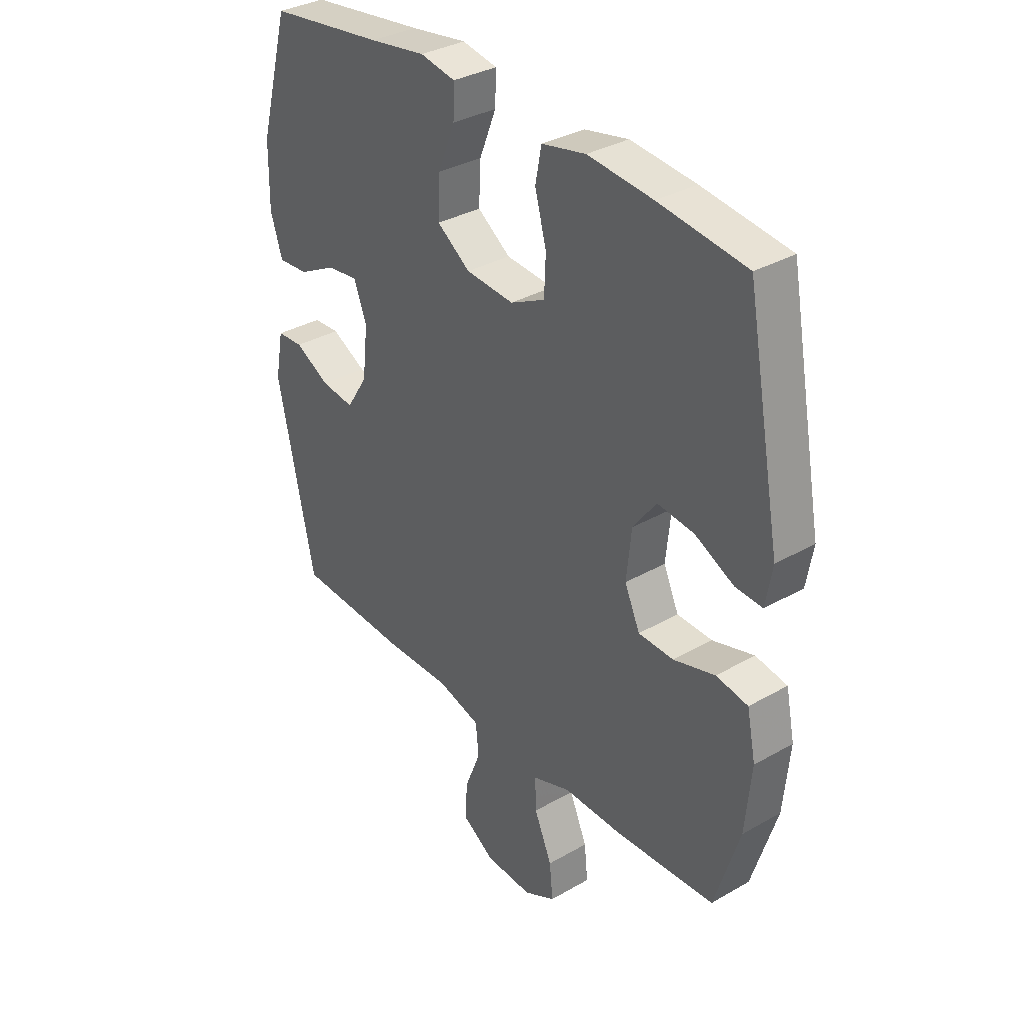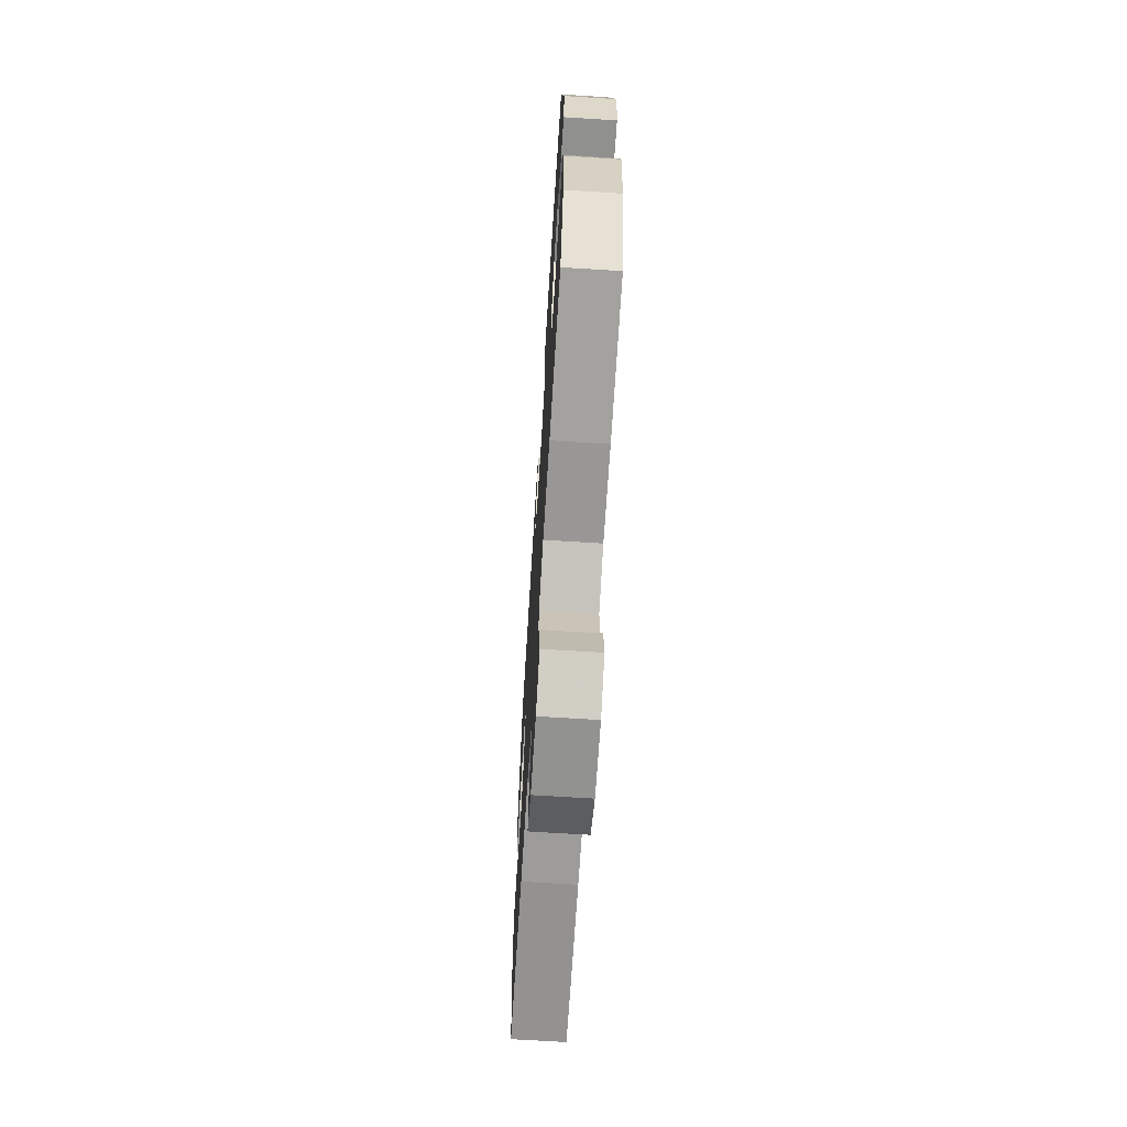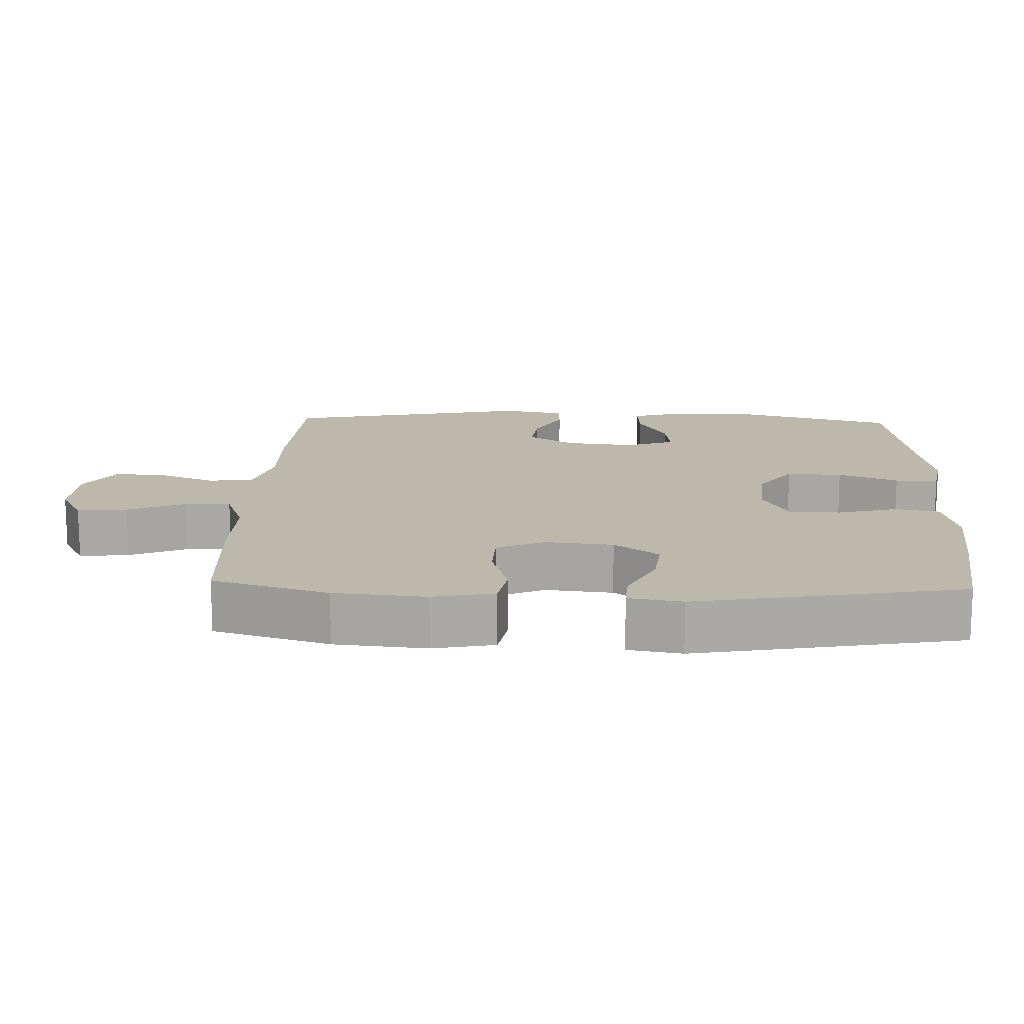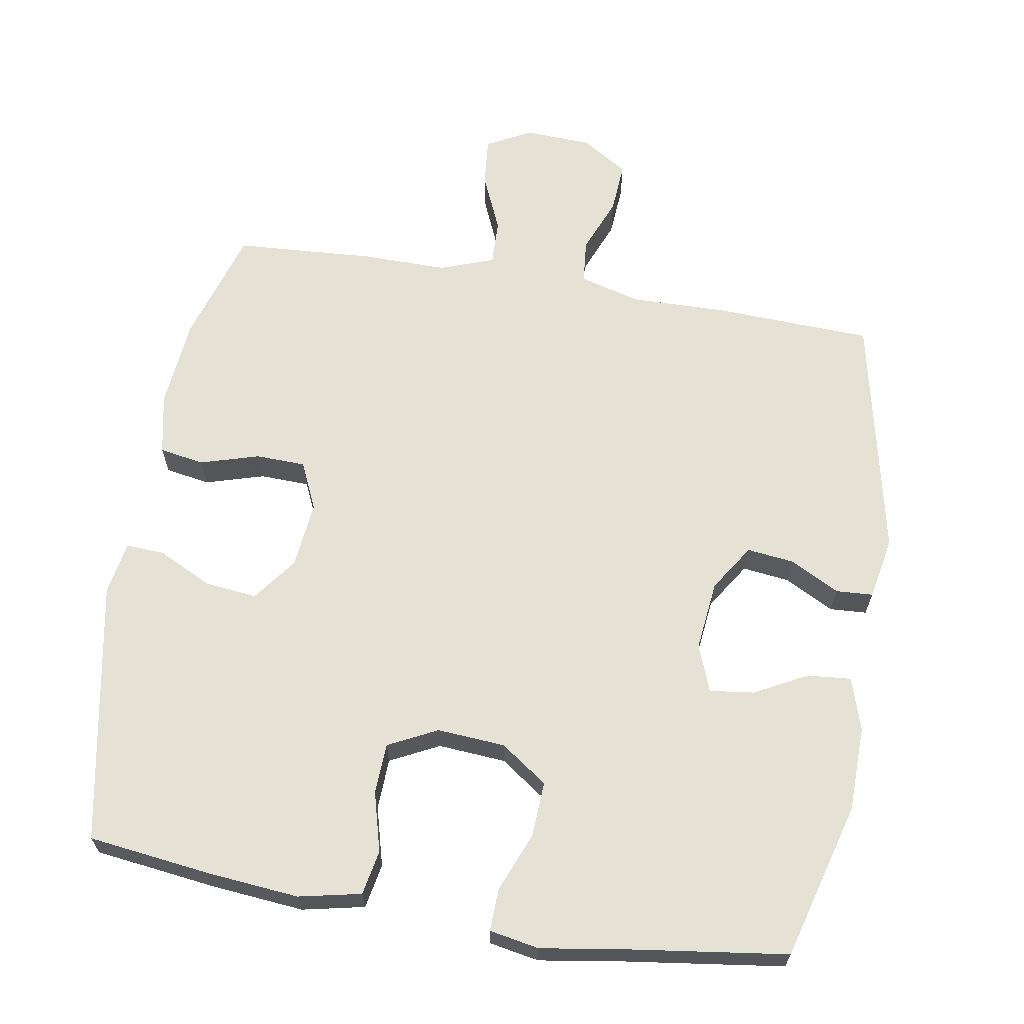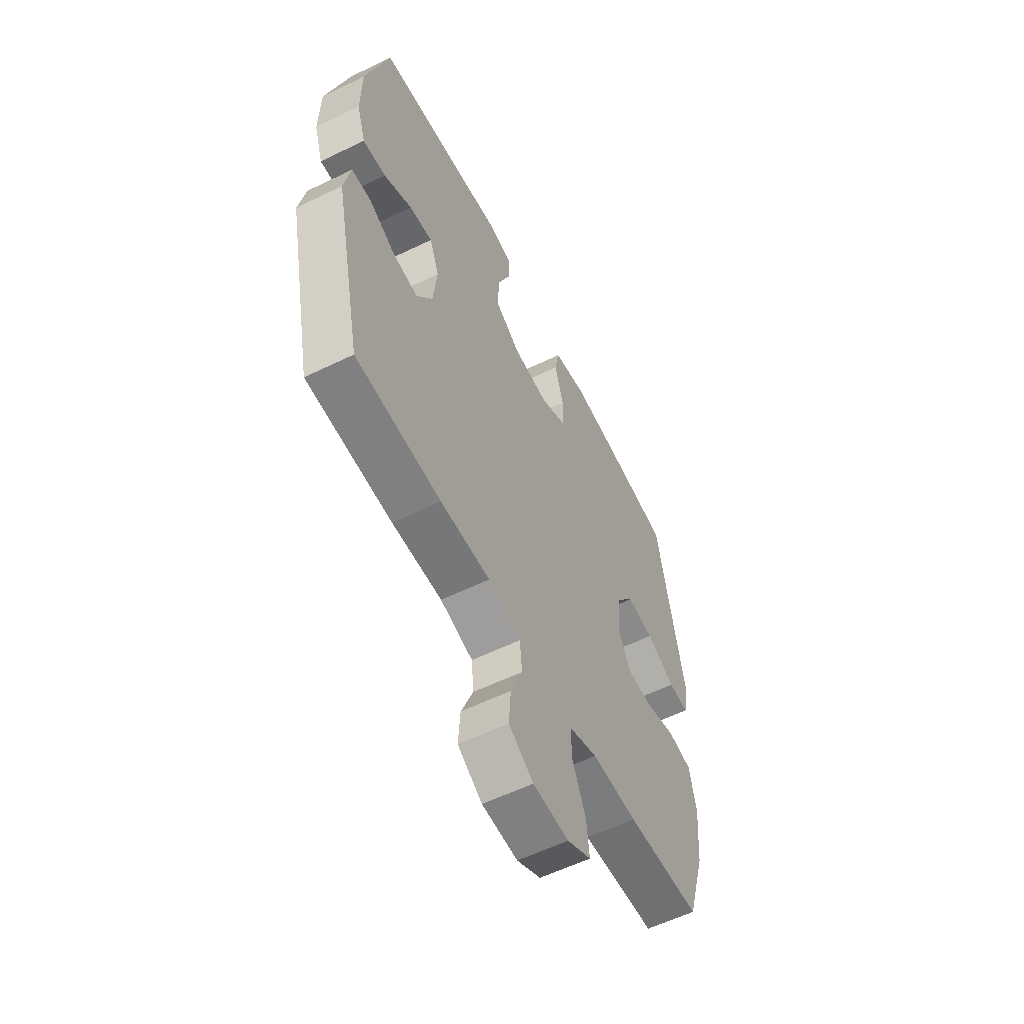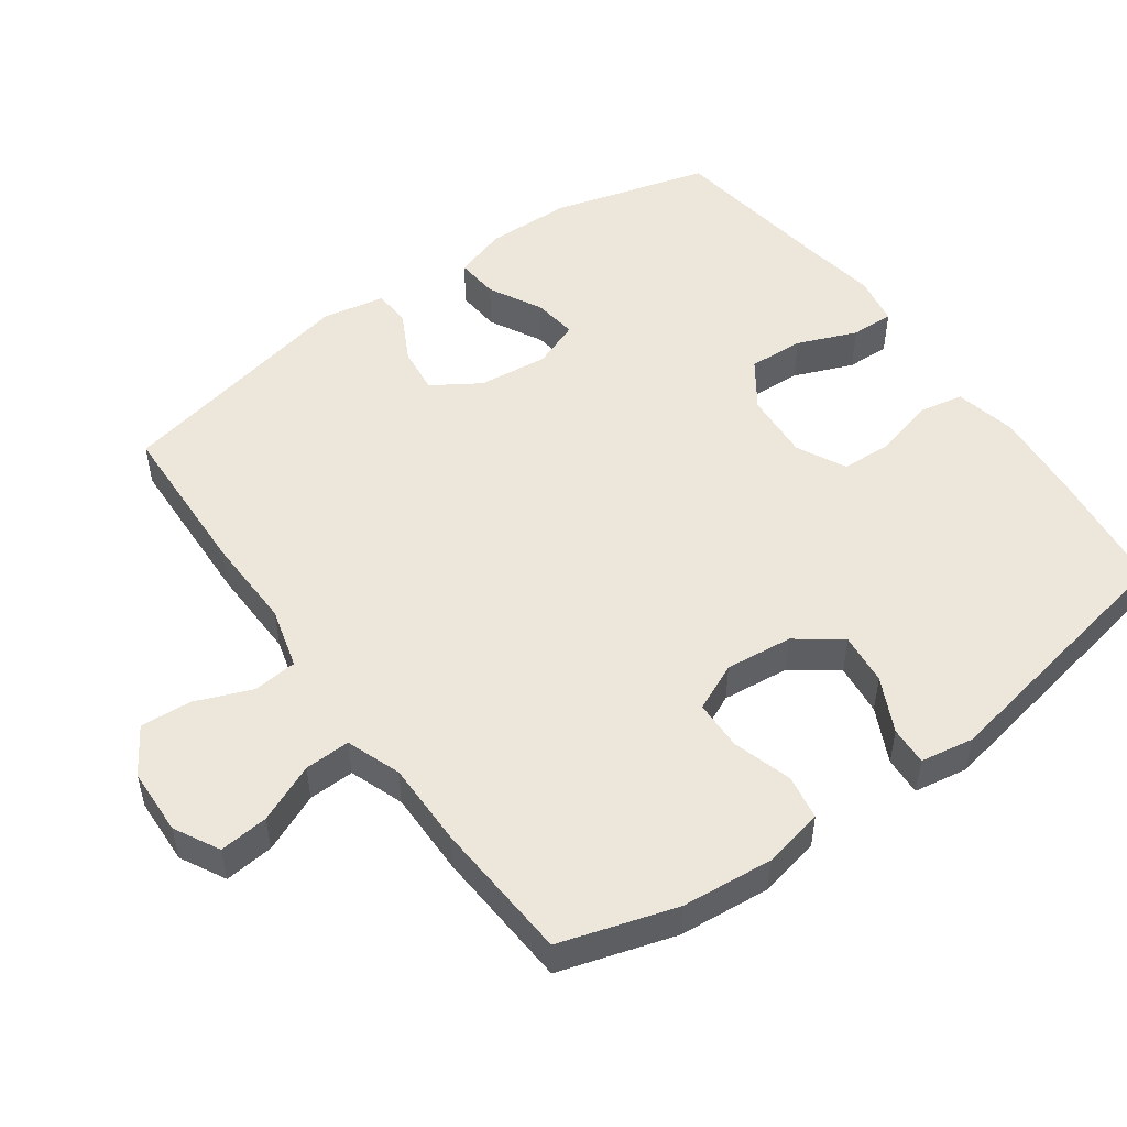
<metadata>
{"format":"obj","ext":"obj","renderer":"f3d","projection":"perspective","resolution":1024,"background":"white","views":[{"elev":34.1,"azim":-127.8,"up":"+Z"},{"elev":-68.7,"azim":-93.6,"up":"+Z"},{"elev":14.8,"azim":-87.8,"up":"+Y"},{"elev":64.9,"azim":9.6,"up":"+Y"},{"elev":-58.2,"azim":116.7,"up":"+Z"},{"elev":51.0,"azim":-125.7,"up":"+Y"}]}
</metadata>
<code>
v -0.5 0.07 0.5
v -0.324 0.07 0.522
v -0.193 0.07 0.534
v -0.104 0.07 0.515
v -0.092 0.07 0.451
v -0.115 0.07 0.366
v -0.112 0.07 0.293
v -0.042 0.07 0.258
v 0.055 0.07 0.265
v 0.122 0.07 0.312
v 0.118 0.07 0.391
v 0.084 0.07 0.476
v 0.082 0.07 0.537
v 0.153 0.07 0.55
v 0.267 0.07 0.532
v 0.5 0.07 0.5
v 0.562 0.07 0.276
v 0.564 0.07 0.154
v 0.54 0.07 0.079
v 0.478 0.07 0.084
v 0.402 0.07 0.124
v 0.339 0.07 0.132
v 0.313 0.07 0.065
v 0.324 0.07 -0.035
v 0.367 0.07 -0.102
v 0.434 0.07 -0.094
v 0.505 0.07 -0.057
v 0.558 0.07 -0.06
v 0.575 0.07 -0.149
v 0.5 0.07 -0.5
v 0.271 0.07 -0.509
v 0.137 0.07 -0.506
v 0.049 0.07 -0.53
v 0.043 0.07 -0.593
v 0.075 0.07 -0.673
v 0.08 0.07 -0.746
v 0.014 0.07 -0.788
v -0.082 0.07 -0.792
v -0.146 0.07 -0.758
v -0.139 0.07 -0.688
v -0.103 0.07 -0.605
v -0.101 0.07 -0.54
v -0.178 0.07 -0.512
v -0.3 0.07 -0.513
v -0.5 0.07 -0.5
v -0.55 0.07 -0.336
v -0.562 0.07 -0.206
v -0.544 0.07 -0.119
v -0.48 0.07 -0.108
v -0.396 0.07 -0.133
v -0.325 0.07 -0.131
v -0.294 0.07 -0.063
v -0.304 0.07 0.033
v -0.351 0.07 0.096
v -0.425 0.07 0.088
v -0.503 0.07 0.05
v -0.558 0.07 0.047
v -0.571 0.07 0.123
v -0.5 0 0.5
v -0.324 0 0.522
v -0.193 0 0.534
v -0.104 0 0.515
v -0.092 0 0.451
v -0.115 0 0.366
v -0.112 0 0.293
v -0.042 0 0.258
v 0.055 0 0.265
v 0.122 0 0.312
v 0.118 0 0.391
v 0.084 0 0.476
v 0.082 0 0.537
v 0.153 0 0.55
v 0.267 0 0.532
v 0.5 0 0.5
v 0.562 0 0.276
v 0.564 0 0.154
v 0.54 0 0.079
v 0.478 0 0.084
v 0.402 0 0.124
v 0.339 0 0.132
v 0.313 0 0.065
v 0.324 0 -0.035
v 0.367 0 -0.102
v 0.434 0 -0.094
v 0.505 0 -0.057
v 0.558 0 -0.06
v 0.575 0 -0.149
v 0.5 0 -0.5
v 0.271 0 -0.509
v 0.137 0 -0.506
v 0.049 0 -0.53
v 0.043 0 -0.593
v 0.075 0 -0.673
v 0.08 0 -0.746
v 0.014 0 -0.788
v -0.082 0 -0.792
v -0.146 0 -0.758
v -0.139 0 -0.688
v -0.103 0 -0.605
v -0.101 0 -0.54
v -0.178 0 -0.512
v -0.3 0 -0.513
v -0.5 0 -0.5
v -0.55 0 -0.336
v -0.562 0 -0.206
v -0.544 0 -0.119
v -0.48 0 -0.108
v -0.396 0 -0.133
v -0.325 0 -0.131
v -0.294 0 -0.063
v -0.304 0 0.033
v -0.351 0 0.096
v -0.425 0 0.088
v -0.503 0 0.05
v -0.558 0 0.047
v -0.571 0 0.123
f 4 5 6
f 3 4 6
f 2 3 6
f 1 2 6
f 58 1 6
f 57 58 6
f 56 57 6
f 55 56 6
f 54 55 6 7
f 53 54 7 8
f 52 53 8 9
f 51 52 9 10
f 48 49 50
f 47 48 50
f 46 47 50
f 45 46 50
f 44 45 50
f 43 44 50
f 42 43 50 51
f 39 40 41
f 38 39 41
f 37 38 41
f 36 37 41
f 35 36 41
f 34 35 41
f 33 34 41 42
f 42 51 10
f 33 42 10
f 32 33 10
f 30 31 32
f 29 30 32
f 28 29 32
f 27 28 32
f 26 27 32
f 19 20 21
f 18 19 21
f 17 18 21
f 16 17 21
f 15 16 21
f 15 21 22
f 14 15 22
f 13 14 22
f 12 13 22
f 11 12 22
f 10 11 22 23
f 25 26 32
f 24 25 32
f 10 23 24 32
f 64 63 62
f 64 62 61
f 64 61 60
f 64 60 59
f 64 59 116
f 64 116 115
f 64 115 114
f 64 114 113
f 65 64 113 112
f 66 65 112 111
f 67 66 111 110
f 68 67 110 109
f 108 107 106
f 108 106 105
f 108 105 104
f 108 104 103
f 108 103 102
f 108 102 101
f 109 108 101 100
f 99 98 97
f 99 97 96
f 99 96 95
f 99 95 94
f 99 94 93
f 99 93 92
f 100 99 92 91
f 68 109 100
f 68 100 91
f 68 91 90
f 90 89 88
f 90 88 87
f 90 87 86
f 90 86 85
f 90 85 84
f 79 78 77
f 79 77 76
f 79 76 75
f 79 75 74
f 79 74 73
f 80 79 73
f 80 73 72
f 80 72 71
f 80 71 70
f 80 70 69
f 81 80 69 68
f 90 84 83
f 90 83 82
f 90 82 81 68
f 1 59 60 2
f 2 60 61 3
f 3 61 62 4
f 4 62 63 5
f 5 63 64 6
f 6 64 65 7
f 7 65 66 8
f 8 66 67 9
f 9 67 68 10
f 10 68 69 11
f 11 69 70 12
f 12 70 71 13
f 13 71 72 14
f 14 72 73 15
f 15 73 74 16
f 16 74 75 17
f 17 75 76 18
f 18 76 77 19
f 19 77 78 20
f 20 78 79 21
f 21 79 80 22
f 22 80 81 23
f 23 81 82 24
f 24 82 83 25
f 25 83 84 26
f 26 84 85 27
f 27 85 86 28
f 28 86 87 29
f 29 87 88 30
f 30 88 89 31
f 31 89 90 32
f 32 90 91 33
f 33 91 92 34
f 34 92 93 35
f 35 93 94 36
f 36 94 95 37
f 37 95 96 38
f 38 96 97 39
f 39 97 98 40
f 40 98 99 41
f 41 99 100 42
f 42 100 101 43
f 43 101 102 44
f 44 102 103 45
f 45 103 104 46
f 46 104 105 47
f 47 105 106 48
f 48 106 107 49
f 49 107 108 50
f 50 108 109 51
f 51 109 110 52
f 52 110 111 53
f 53 111 112 54
f 54 112 113 55
f 55 113 114 56
f 56 114 115 57
f 57 115 116 58
f 58 116 59 1

</code>
